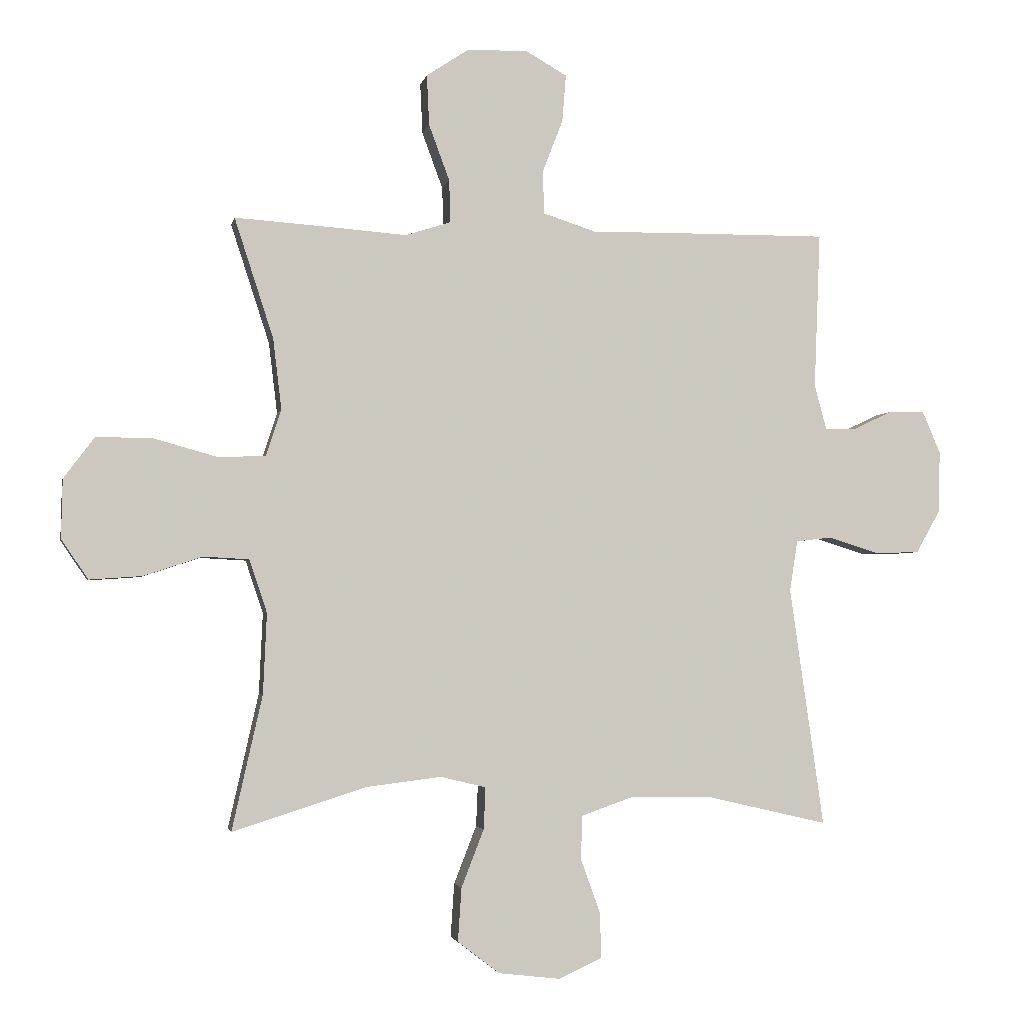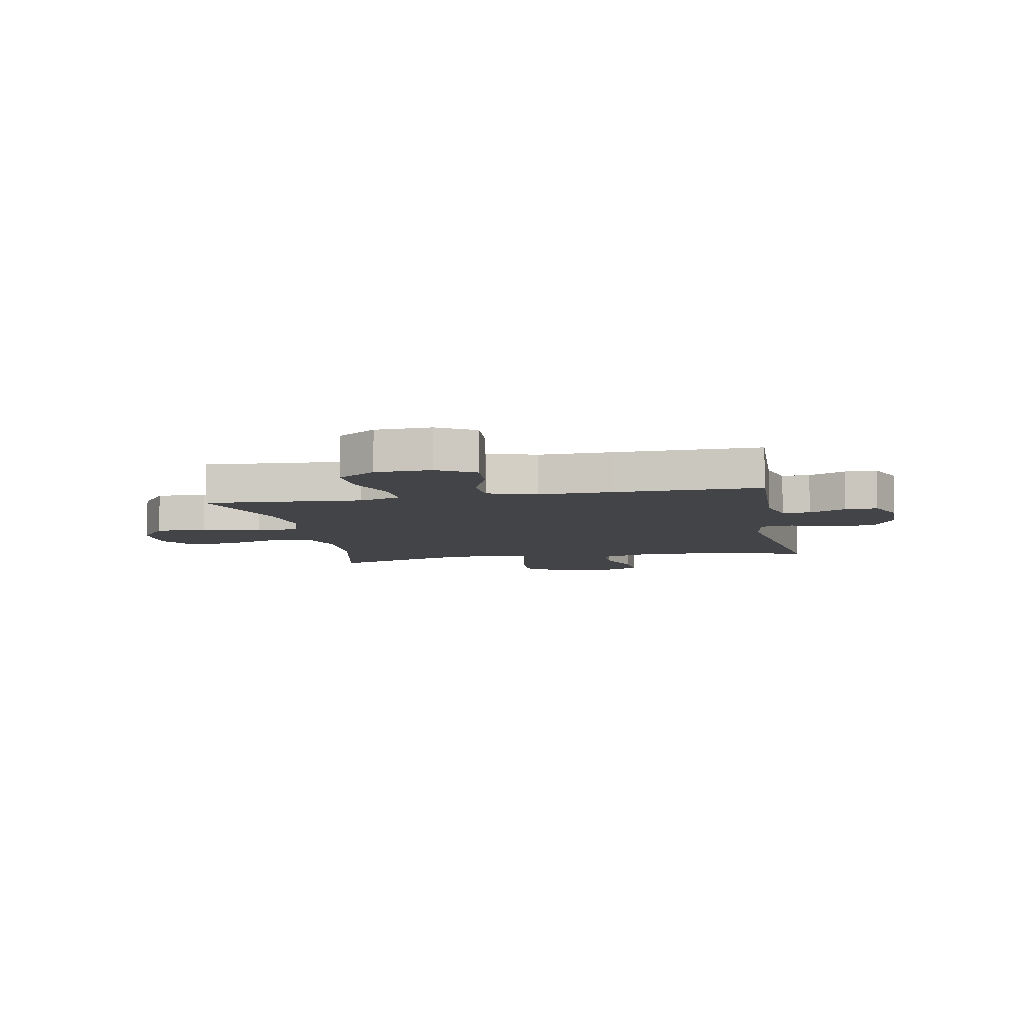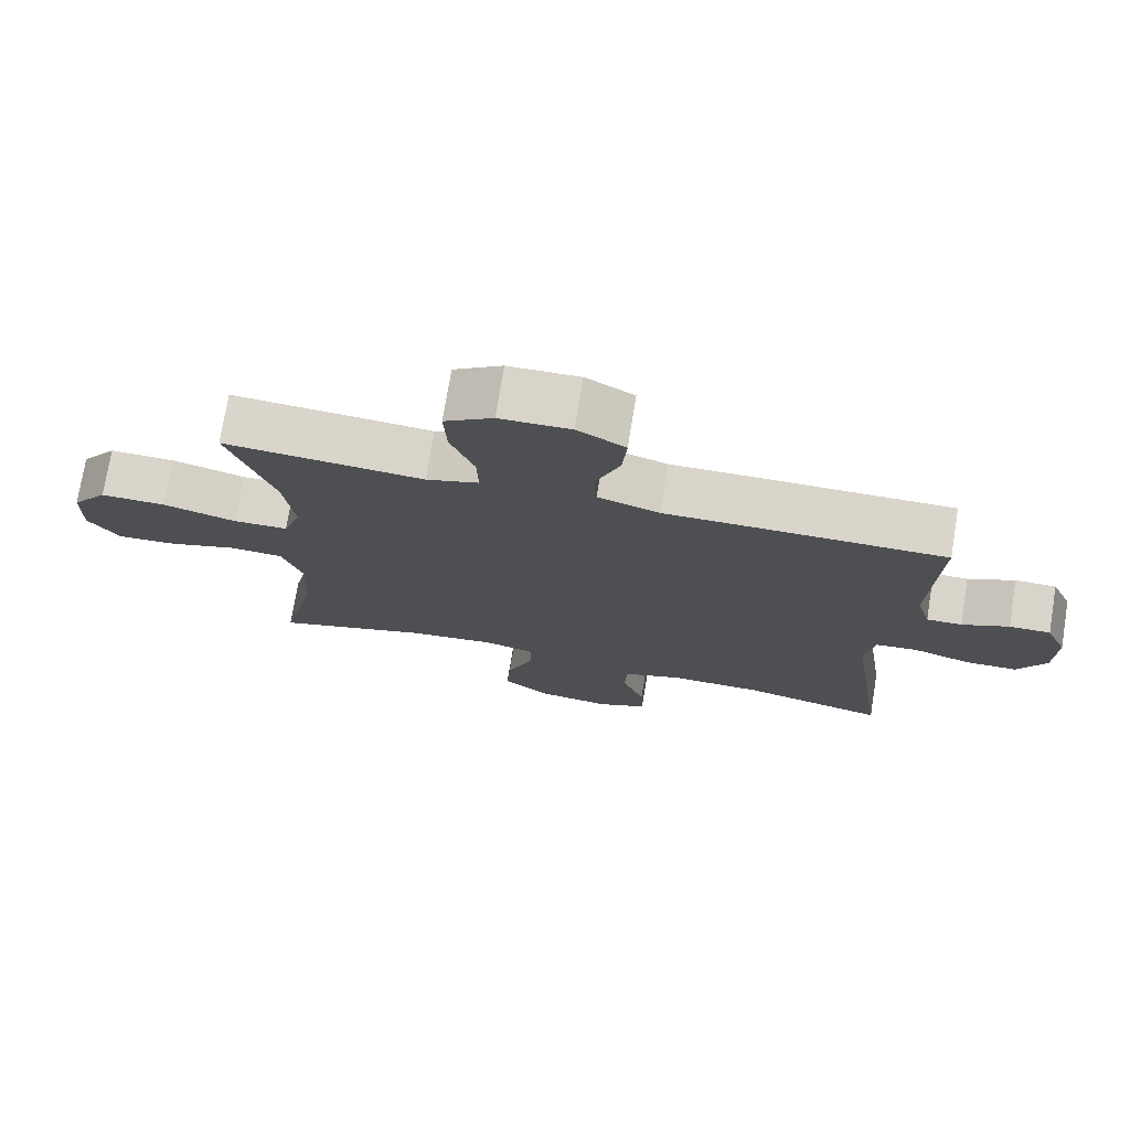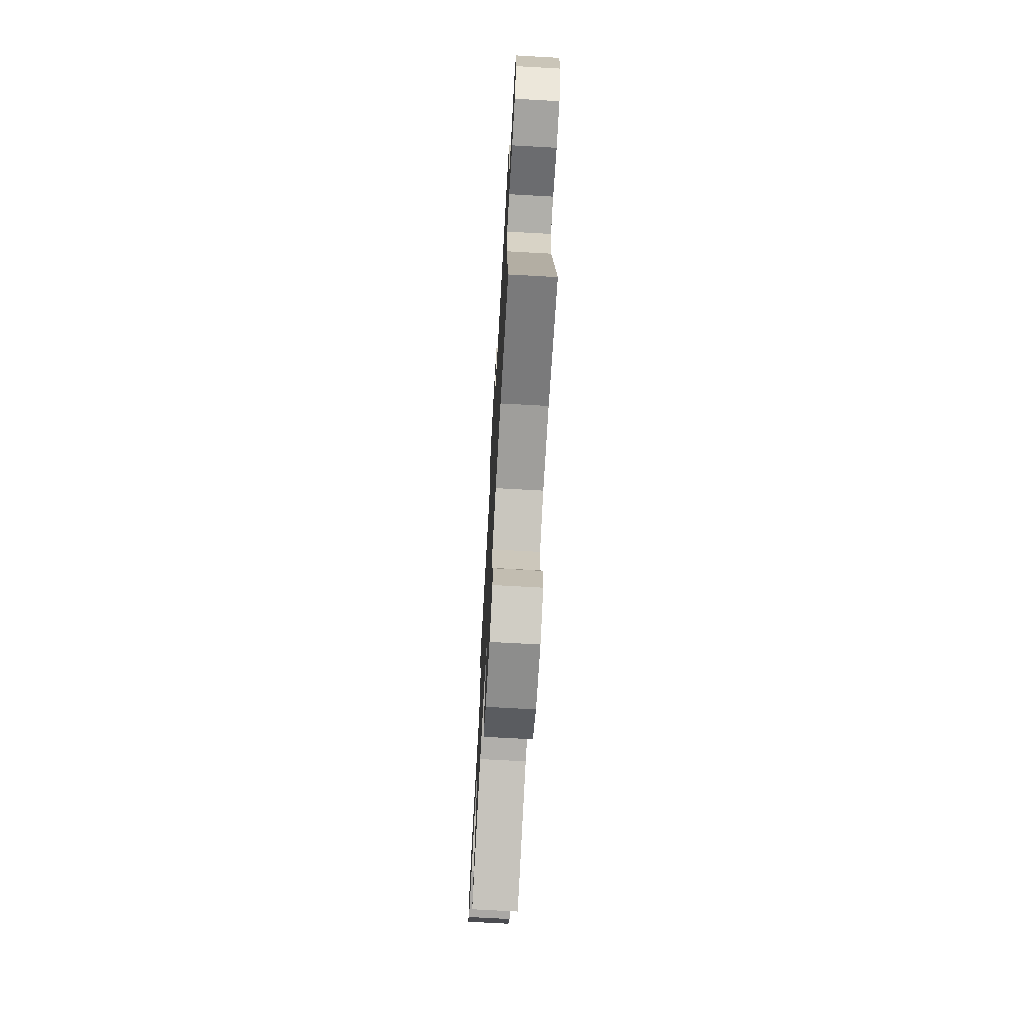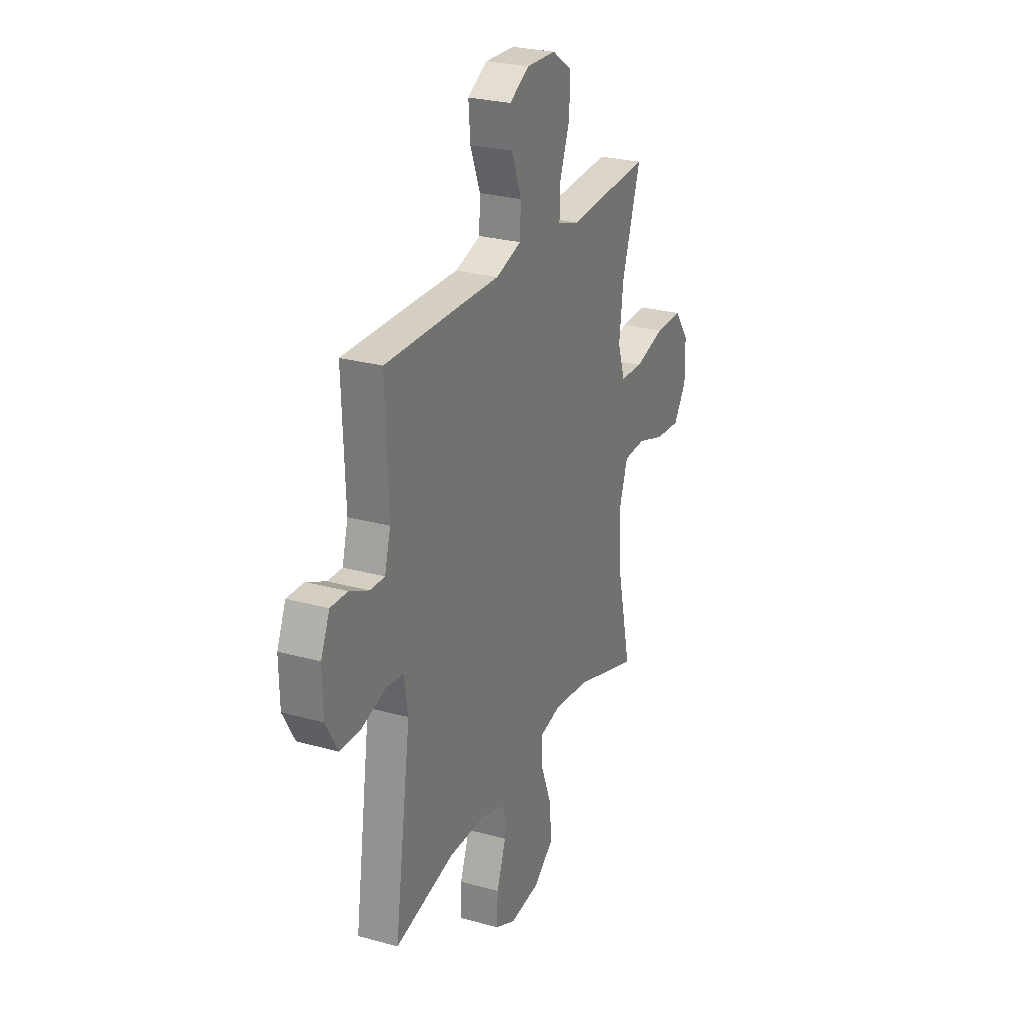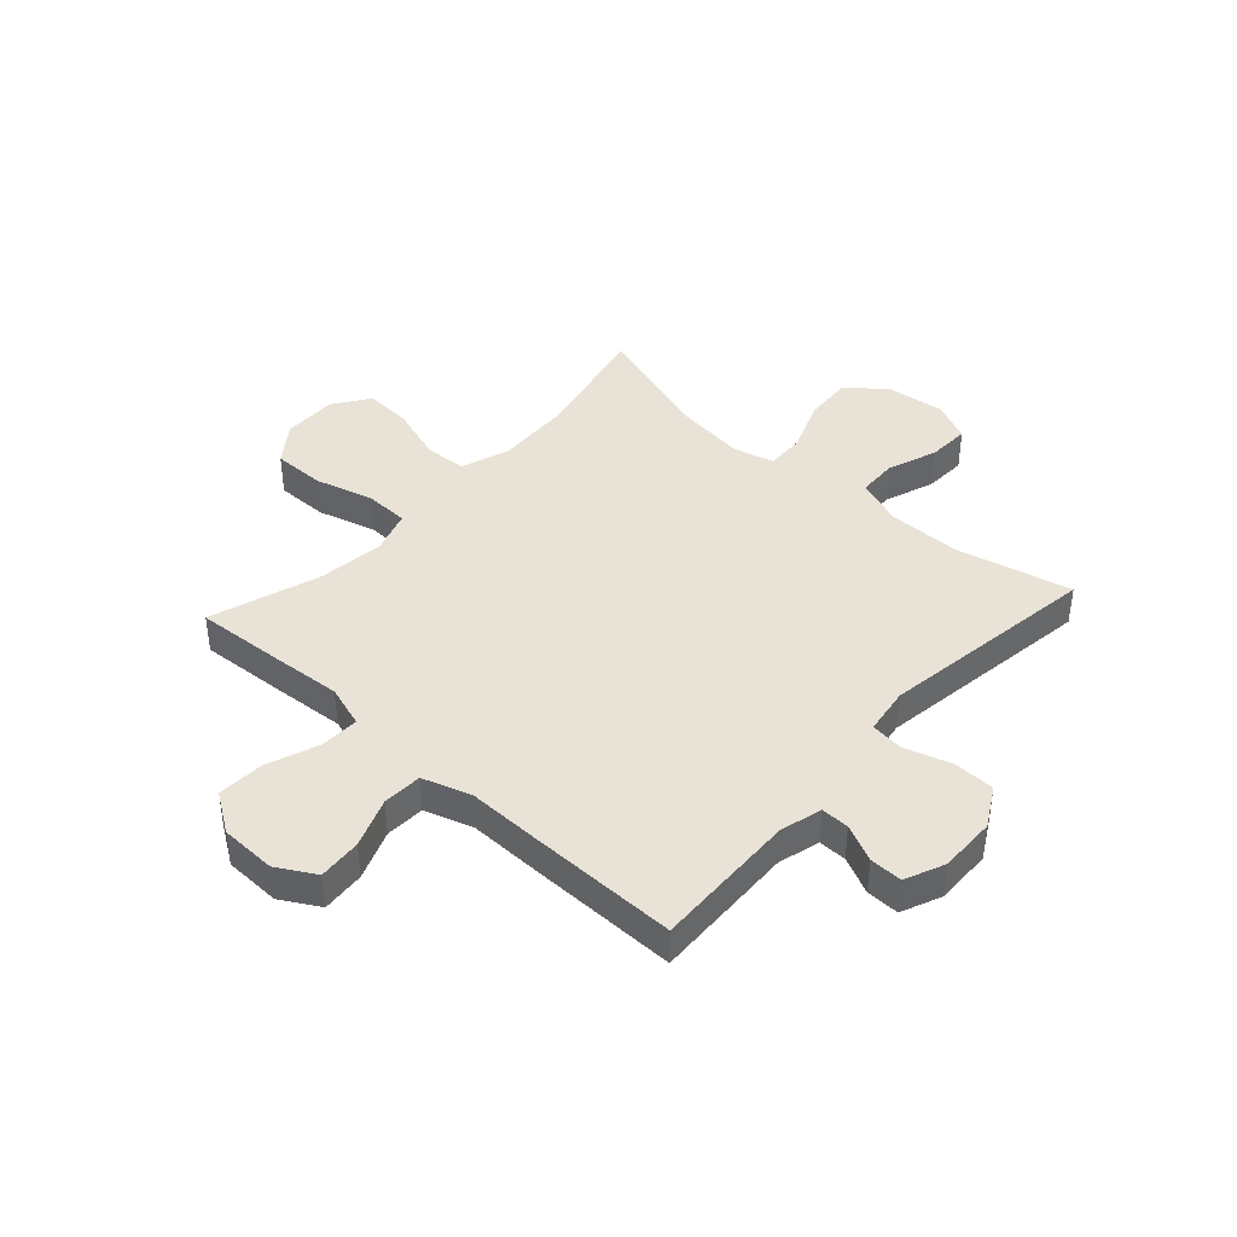
<metadata>
{"format":"obj","ext":"obj","renderer":"f3d","projection":"perspective","resolution":1024,"background":"white","views":[{"elev":-2.8,"azim":-11.2,"up":"+Z"},{"elev":-7.7,"azim":10.8,"up":"+Y"},{"elev":74.7,"azim":9.3,"up":"+Z"},{"elev":-71.2,"azim":86.8,"up":"+Z"},{"elev":26.2,"azim":113.8,"up":"+Z"},{"elev":41.4,"azim":42.2,"up":"+Y"}]}
</metadata>
<code>
v -0.5 0.07 0.5
v -0.336 0.07 0.489
v -0.217 0.07 0.48
v -0.142 0.07 0.504
v -0.144 0.07 0.574
v -0.178 0.07 0.666
v -0.182 0.07 0.749
v -0.113 0.07 0.795
v -0.013 0.07 0.798
v 0.055 0.07 0.759
v 0.049 0.07 0.682
v 0.015 0.07 0.594
v 0.018 0.07 0.524
v 0.105 0.07 0.496
v 0.239 0.07 0.498
v 0.5 0.07 0.5
v 0.49 0.07 0.243
v 0.51 0.07 0.169
v 0.56 0.07 0.17
v 0.626 0.07 0.201
v 0.684 0.07 0.202
v 0.714 0.07 0.132
v 0.712 0.07 0.031
v 0.672 0.07 -0.04
v 0.599 0.07 -0.042
v 0.516 0.07 -0.016
v 0.457 0.07 -0.023
v 0.444 0.07 -0.107
v 0.5 0.07 -0.5
v 0.297 0.07 -0.453
v 0.167 0.07 -0.452
v 0.082 0.07 -0.482
v 0.079 0.07 -0.553
v 0.111 0.07 -0.642
v 0.114 0.07 -0.717
v 0.043 0.07 -0.75
v -0.059 0.07 -0.738
v -0.128 0.07 -0.685
v -0.122 0.07 -0.597
v -0.085 0.07 -0.502
v -0.082 0.07 -0.433
v -0.157 0.07 -0.415
v -0.279 0.07 -0.43
v -0.5 0.07 -0.5
v -0.45 0.07 -0.279
v -0.444 0.07 -0.146
v -0.473 0.07 -0.059
v -0.548 0.07 -0.055
v -0.645 0.07 -0.087
v -0.731 0.07 -0.093
v -0.775 0.07 -0.028
v -0.773 0.07 0.069
v -0.722 0.07 0.137
v -0.629 0.07 0.136
v -0.525 0.07 0.107
v -0.447 0.07 0.11
v -0.422 0.07 0.186
v -0.436 0.07 0.303
v -0.5 0 0.5
v -0.336 0 0.489
v -0.217 0 0.48
v -0.142 0 0.504
v -0.144 0 0.574
v -0.178 0 0.666
v -0.182 0 0.749
v -0.113 0 0.795
v -0.013 0 0.798
v 0.055 0 0.759
v 0.049 0 0.682
v 0.015 0 0.594
v 0.018 0 0.524
v 0.105 0 0.496
v 0.239 0 0.498
v 0.5 0 0.5
v 0.49 0 0.243
v 0.51 0 0.169
v 0.56 0 0.17
v 0.626 0 0.201
v 0.684 0 0.202
v 0.714 0 0.132
v 0.712 0 0.031
v 0.672 0 -0.04
v 0.599 0 -0.042
v 0.516 0 -0.016
v 0.457 0 -0.023
v 0.444 0 -0.107
v 0.5 0 -0.5
v 0.297 0 -0.453
v 0.167 0 -0.452
v 0.082 0 -0.482
v 0.079 0 -0.553
v 0.111 0 -0.642
v 0.114 0 -0.717
v 0.043 0 -0.75
v -0.059 0 -0.738
v -0.128 0 -0.685
v -0.122 0 -0.597
v -0.085 0 -0.502
v -0.082 0 -0.433
v -0.157 0 -0.415
v -0.279 0 -0.43
v -0.5 0 -0.5
v -0.45 0 -0.279
v -0.444 0 -0.146
v -0.473 0 -0.059
v -0.548 0 -0.055
v -0.645 0 -0.087
v -0.731 0 -0.093
v -0.775 0 -0.028
v -0.773 0 0.069
v -0.722 0 0.137
v -0.629 0 0.136
v -0.525 0 0.107
v -0.447 0 0.11
v -0.422 0 0.186
v -0.436 0 0.303
f 52 53 54 55
f 52 55 56
f 51 52 56
f 48 49 50 51
f 47 48 51 56
f 46 47 56 57
f 43 44 45
f 42 43 45 46
f 41 42 46 57
f 37 38 39 40
f 37 40 41
f 36 37 41
f 33 34 35 36
f 32 33 36 41
f 31 32 41 57
f 28 29 30
f 27 28 30 31
f 23 24 25 26
f 23 26 27
f 22 23 27
f 19 20 21 22
f 18 19 22 27
f 17 18 27 31
f 14 15 16 17
f 13 14 17 31
f 9 10 11 12
f 9 12 13
f 8 9 13
f 5 6 7 8
f 4 5 8 13
f 3 4 13 31
f 58 1 2 3
f 3 31 57 58
f 113 112 111 110
f 114 113 110
f 114 110 109
f 109 108 107 106
f 114 109 106 105
f 115 114 105 104
f 103 102 101
f 104 103 101 100
f 115 104 100 99
f 98 97 96 95
f 99 98 95
f 99 95 94
f 94 93 92 91
f 99 94 91 90
f 115 99 90 89
f 88 87 86
f 89 88 86 85
f 84 83 82 81
f 85 84 81
f 85 81 80
f 80 79 78 77
f 85 80 77 76
f 89 85 76 75
f 75 74 73 72
f 89 75 72 71
f 70 69 68 67
f 71 70 67
f 71 67 66
f 66 65 64 63
f 71 66 63 62
f 89 71 62 61
f 61 60 59 116
f 116 115 89 61
f 1 59 60 2
f 2 60 61 3
f 3 61 62 4
f 4 62 63 5
f 5 63 64 6
f 6 64 65 7
f 7 65 66 8
f 8 66 67 9
f 9 67 68 10
f 10 68 69 11
f 11 69 70 12
f 12 70 71 13
f 13 71 72 14
f 14 72 73 15
f 15 73 74 16
f 16 74 75 17
f 17 75 76 18
f 18 76 77 19
f 19 77 78 20
f 20 78 79 21
f 21 79 80 22
f 22 80 81 23
f 23 81 82 24
f 24 82 83 25
f 25 83 84 26
f 26 84 85 27
f 27 85 86 28
f 28 86 87 29
f 29 87 88 30
f 30 88 89 31
f 31 89 90 32
f 32 90 91 33
f 33 91 92 34
f 34 92 93 35
f 35 93 94 36
f 36 94 95 37
f 37 95 96 38
f 38 96 97 39
f 39 97 98 40
f 40 98 99 41
f 41 99 100 42
f 42 100 101 43
f 43 101 102 44
f 44 102 103 45
f 45 103 104 46
f 46 104 105 47
f 47 105 106 48
f 48 106 107 49
f 49 107 108 50
f 50 108 109 51
f 51 109 110 52
f 52 110 111 53
f 53 111 112 54
f 54 112 113 55
f 55 113 114 56
f 56 114 115 57
f 57 115 116 58
f 58 116 59 1

</code>
